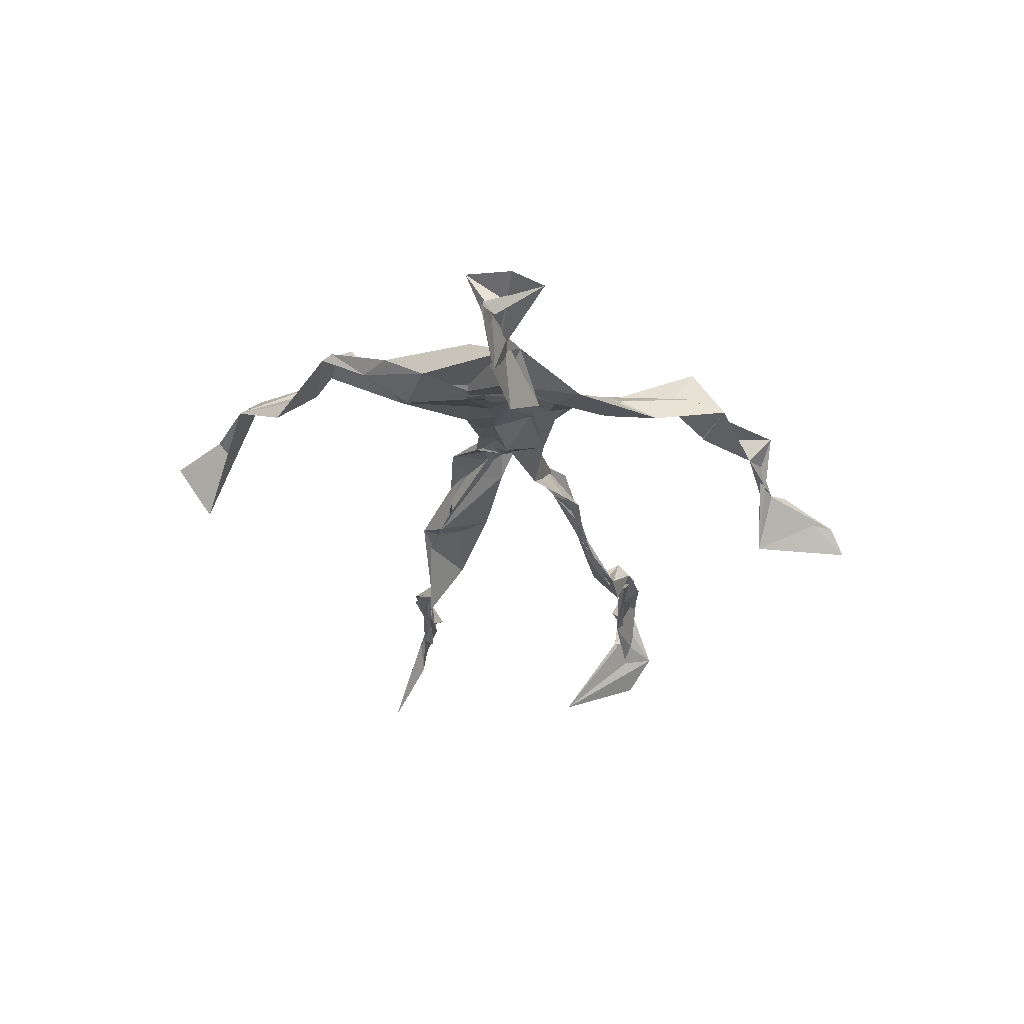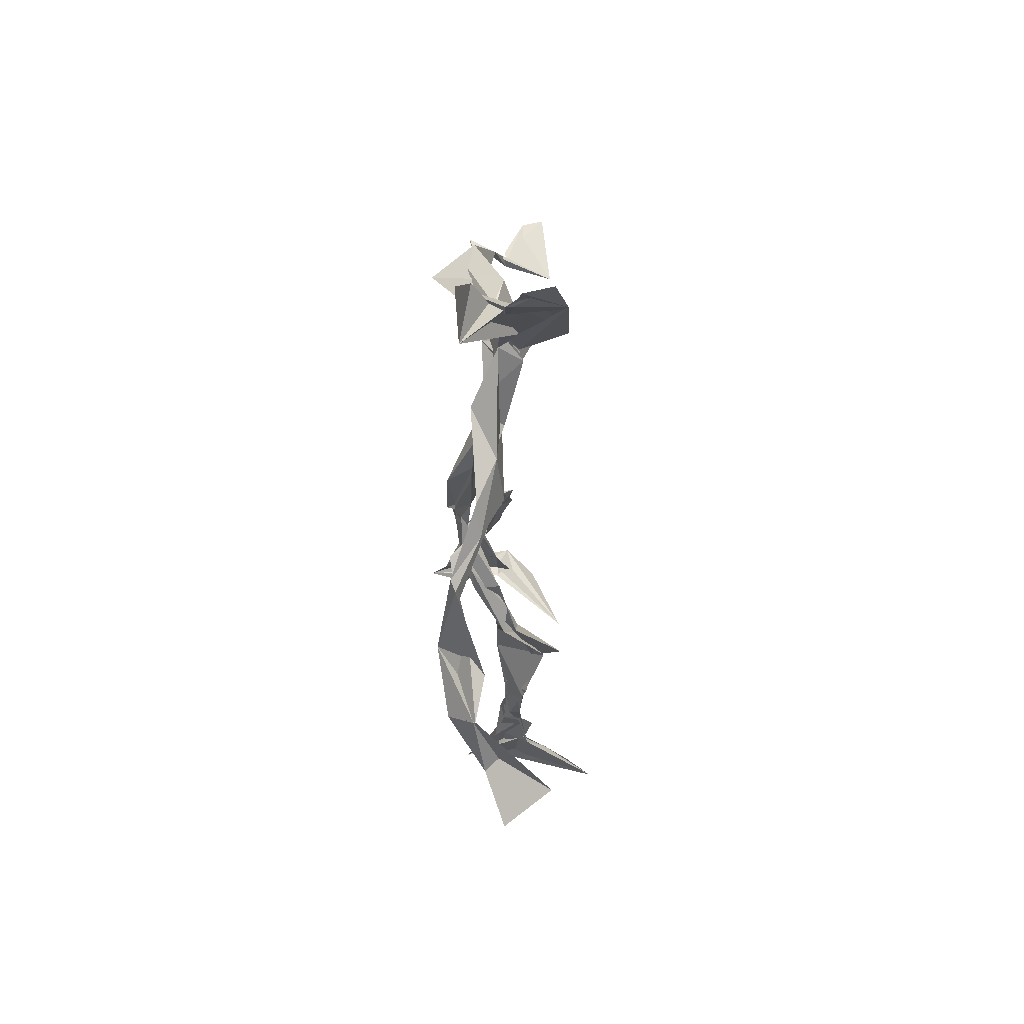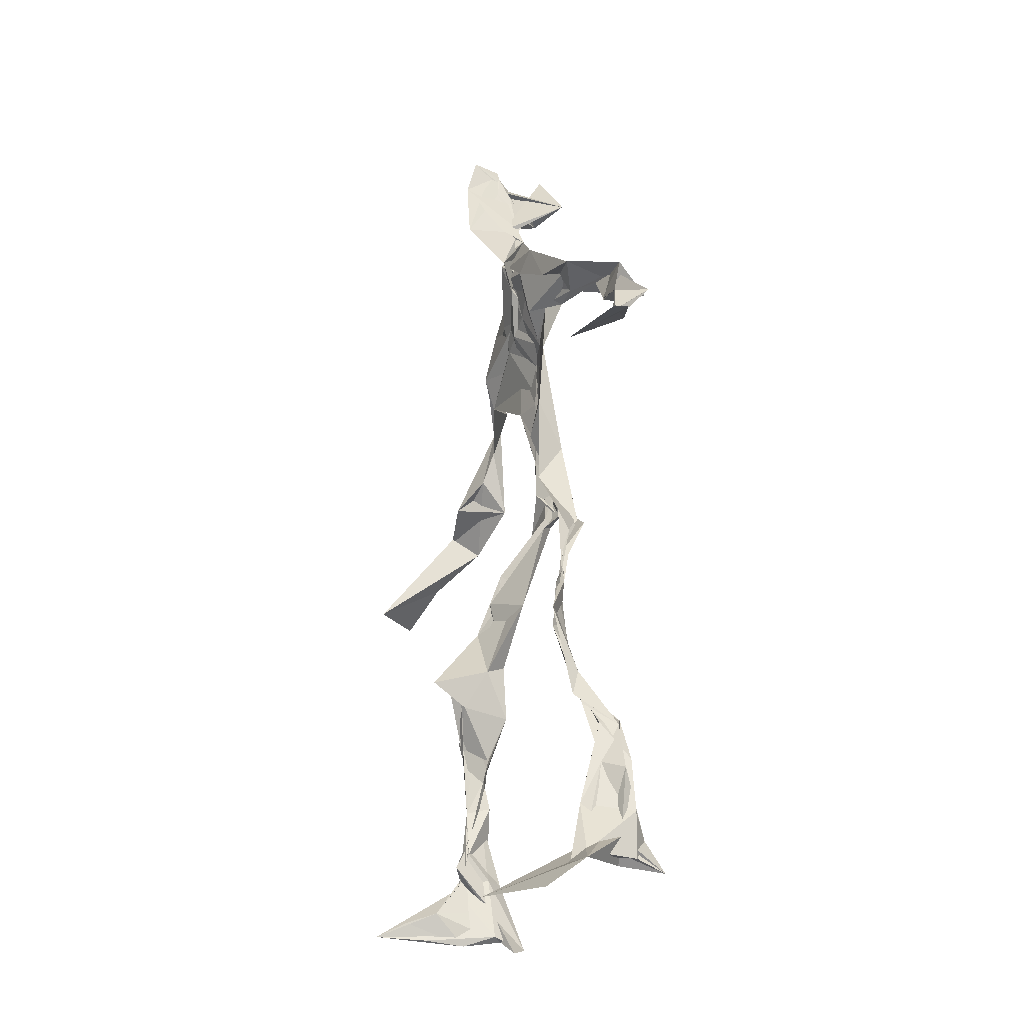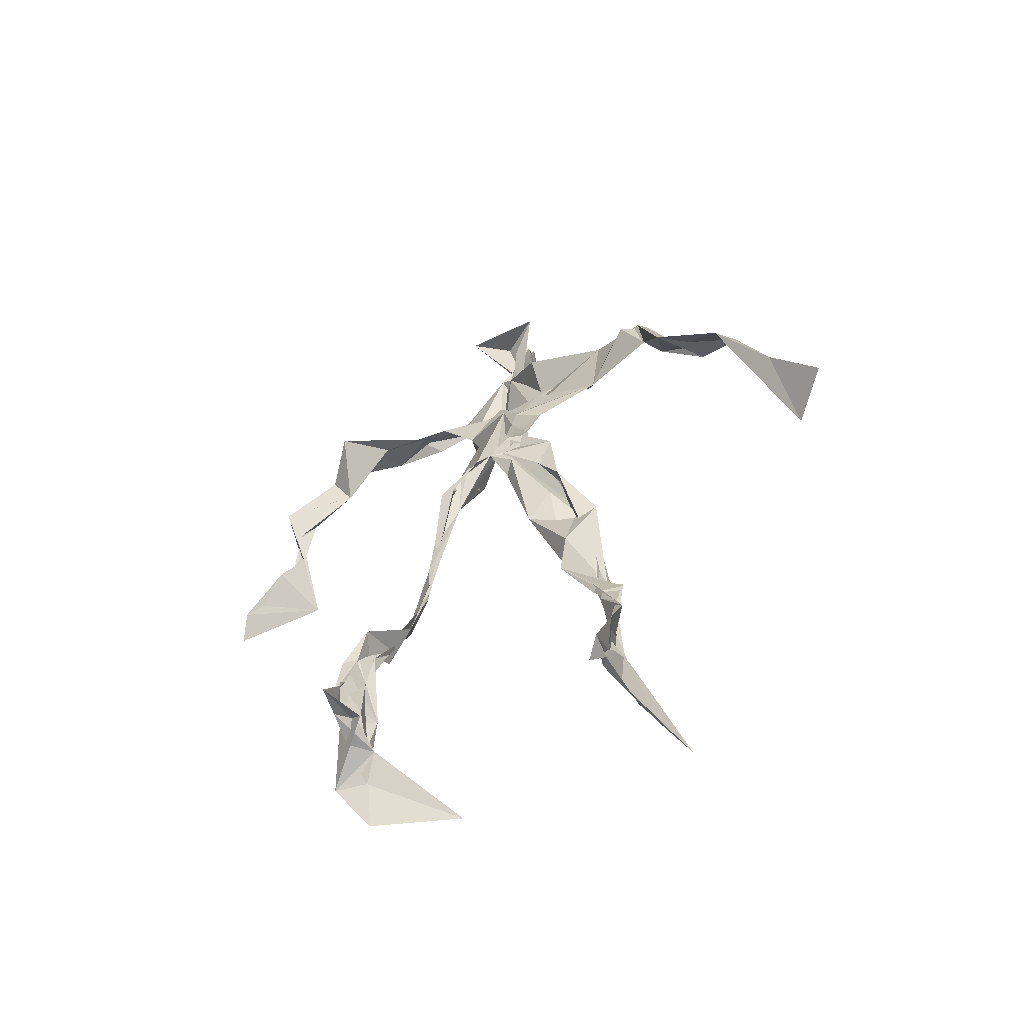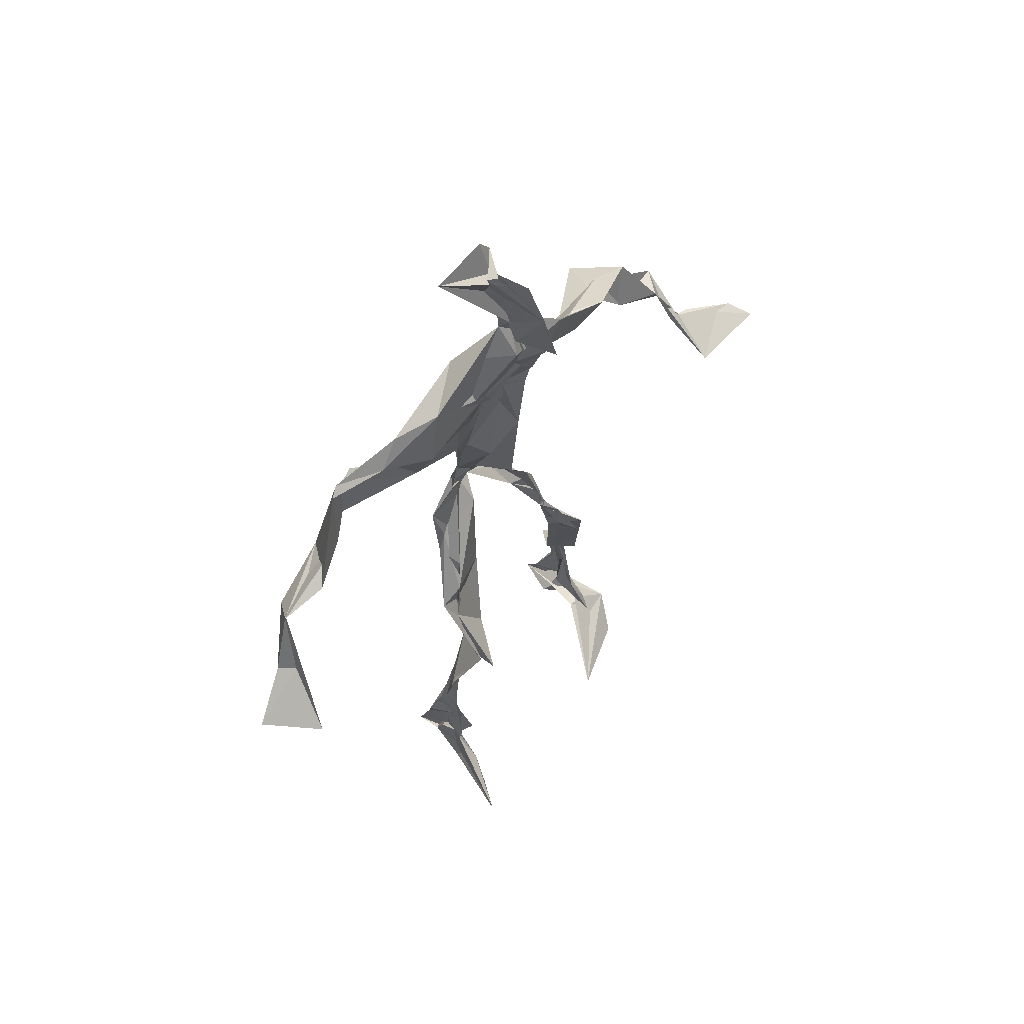
<metadata>
{"format":"obj","ext":"obj","renderer":"f3d","projection":"perspective","resolution":1024,"background":"white","views":[{"elev":66.2,"azim":24.1,"up":"+Y"},{"elev":62.6,"azim":-71.3,"up":"+Y"},{"elev":-28.2,"azim":87.3,"up":"+Y"},{"elev":-64.5,"azim":-136.1,"up":"+Y"},{"elev":60.4,"azim":-27.9,"up":"+Y"}]}
</metadata>
<code>
v 0.1129 -0.5313 0.05951
v -0.08581 -0.05092 0.005178
v -0.08297 -0.1517 0.05761
v 0.08254 -0.1321 -0.02882
v -0.1083 -0.4517 0.0837
v -0.3278 0.05957 0.12
v 0.05103 0.3111 0.004587
v 0.1292 -0.4843 -0.08313
v -0.09445 -0.4848 0.1066
v 0.107 0.2854 -0.01133
v -0.01755 0.5258 0.03869
v 0.02806 -0.03433 -0.05876
v -0.09304 -0.2938 0.04725
v 0.07931 0.3426 0.003075
v -0.1096 -0.4385 0.04542
v 0.07663 -0.09732 -0.03248
v -0.1063 -0.4404 0.07913
v -0.05593 0.3445 -0.003498
v 0.01196 0.1928 -0.01818
v -0.1104 -0.5193 0.07425
v 0.005623 0.3661 0.0364
v -0.02129 0.03931 -0.03435
v 0.006328 -0.005506 -0.05807
v -0.07543 -0.2242 0.07843
v -0.1302 -0.5174 0.001889
v -0.04675 0.2658 0.02347
v 0.1206 -0.468 -0.1172
v 0.01323 0.4848 0.08289
v -0.1279 -0.4391 0.03094
v 0.3786 0.05932 -0.08844
v 0.1368 -0.3352 -0.069
v -0.3285 0.01362 0.1845
v 0.1183 -0.4962 -0.08789
v 0.0235 0.03971 -0.009537
v -0.06872 -0.2009 0.1145
v -0.1958 0.2593 0.01951
v 0.07583 -0.09024 -0.03413
v 0.1322 -0.4593 -0.07634
v -0.09122 -0.1259 0.06128
v -0.06695 -0.0709 0.01194
v -0.01506 0.1937 -0.01468
v -0.07323 -0.2256 0.08124
v 0.000692 0.4938 0.06033
v 0.2631 0.1595 -0.08568
v 0.07066 -0.05895 -0.04306
v 0.2756 0.1527 -0.124
v -0.1243 0.2245 0.04068
v 0.1002 -0.1767 -0.02272
v 0.2996 0.09435 -0.08316
v -0.02852 0.1528 -0.01435
v -0.0173 0.05567 -0.0274
v 0.1404 -0.4326 -0.04556
v -0.09131 -0.31 0.05041
v -0.01049 0.5156 -0.01589
v 0.1292 -0.3705 -0.09182
v -0.041 0.05732 -0.03469
v -0.2707 0.1465 0.08465
v -0.2495 0.134 0.02053
v 0.1169 -0.3244 -0.09357
v -0.04618 0.01849 -0.02198
v -0.07585 -0.02637 -0.0008176
v -0.009682 0.4949 0.041
v 0.01034 0.4035 0.007794
v 0.2202 0.2104 -0.09809
v -0.04279 0.3025 0.0309
v 0.09455 -0.2031 -0.0358
v -0.109 -0.2686 0.08195
v -0.347 0.05841 0.1102
v 0.2059 0.1852 -0.07693
v -0.006753 0.4308 0.01357
v 0.01956 0.3557 0.02805
v -0.03401 0.01842 -0.03667
v -0.09415 -0.4255 0.07289
v -0.2327 0.1712 0.05109
v -0.06184 0.4786 -0.01176
v -0.3207 0.1247 0.0883
v -0.06557 -0.2493 0.02628
v -0.09451 0.319 0.03953
v -0.2176 0.2503 0.02786
v 0.3085 0.06229 -0.0282
v -0.07702 -0.09418 0.03771
v -0.04042 0.1261 -0.042
v -0.1119 -0.2834 0.07717
v 0.1294 -0.3369 -0.06838
v 0.1489 -0.4827 -0.04923
v -0.1018 -0.385 0.06718
v -0.001496 0.4328 0.01526
v 0.1388 -0.3831 -0.06966
v 0.4028 0.04339 -0.06993
v 0.01531 0.4588 -0.04422
v 0.2756 0.1336 -0.09745
v -0.01806 0.2723 0.01884
v -0.009806 0.4977 0.02869
v -0.05292 -0.1923 0.04989
v -0.1016 -0.2741 0.07747
v 0.1406 -0.4918 -0.04536
v -0.02351 0.5107 0.02591
v -0.01972 0.5379 0.0415
v -0.1048 -0.1087 0.05006
v -0.01135 0.231 -0.009301
v -0.2172 0.2067 0.03725
v -0.08729 0.01773 -0.007767
v -0.009767 0.1163 -0.001472
v -0.05309 0.06774 -0.02151
v -0.02511 -0.007227 -0.01872
v -0.1117 -0.4741 0.04245
v 0.1576 0.2719 -0.03836
v -0.09763 -0.4104 0.06932
v -0.04072 0.001429 -0.02806
v -0.1667 0.2698 0.04571
v 0.1465 0.2483 -0.07445
v -0.05787 0.1759 0.008505
v 0.004896 0.09135 -0.04014
v 0.13 -0.2149 -0.01843
v -0.3202 0.1274 0.09021
v -0.1056 -0.3502 0.04449
v 0.3146 0.08639 -0.09043
v 0.1358 -0.4217 -0.09999
v -0.03304 0.1343 -0.0153
v -0.102 -0.3162 0.05236
v -0.05638 0.05646 -0.01168
v 0.01687 0.2383 -0.01244
v 0.06166 0.2709 -0.01776
v 0.1193 -0.5044 -0.1392
v -0.1054 -0.3566 0.07201
v -0.0512 0.2464 0.008292
v -0.1053 -0.5108 0.1765
v 0.1138 -0.275 -0.04011
v 0.137 -0.494 -0.1071
v 0.05522 0.3219 0.01473
v -0.08763 -0.4305 0.0842
v 0.04454 0.2178 -0.01518
v -0.1187 -0.3594 0.05369
v -0.0202 0.5108 0.03379
v -0.107 -0.5082 0.03731
v 0.09821 -0.2808 -0.04675
v -0.1095 0.26 0.05297
v -0.3887 0.01701 0.1475
v -0.1155 -0.4751 0.04544
v 0.1944 -0.5123 -0.04818
v -0.1177 -0.5117 0.03036
v -0.1131 -0.3508 0.05944
v 0.1645 -0.495 -0.0501
v -0.0374 0.06766 -0.03489
v 0.1003 -0.1453 -0.02437
v 0.01049 0.2984 0.004351
v 0.1337 -0.1924 -0.01845
v 0.02092 0.351 0.02381
v 0.07597 -0.121 -0.03009
v 0.03321 0.1426 -0.0106
v -0.07209 -0.05163 0.03288
v 0.04389 0.2714 0.002643
v 0.03084 0.4066 0.07961
v -0.07991 -0.0878 0.046
v 0.22 0.2297 -0.09714
v -0.0484 0.1007 -0.01006
v -0.03621 -0.1082 0.006754
v 0.1457 -0.4426 -0.1065
v -0.07272 -0.1786 0.02929
v -0.2264 0.2416 0.03641
v 0.05535 -0.02237 -0.03108
v -0.3126 0.09902 0.05473
v 0.0902 -0.1857 -0.03084
v 0.1489 -0.4731 -0.08903
v 0.1394 -0.3794 -0.1033
v 0.01254 0.2404 -0.01282
v 0.1048 0.2641 -0.04604
v -0.0512 0.1036 -0.009616
v -0.1035 -0.4478 0.08051
v -0.0726 -0.2319 0.07647
v -0.07651 -0.2095 0.09477
v 0.2087 0.1818 -0.07781
v -0.1326 -0.3993 0.04573
v 0.1383 -0.3022 -0.03953
v 0.007198 0.3845 0.03112
v 0.178 0.2413 -0.09014
v 0.08875 -0.1366 -0.03502
v 0.1274 -0.3089 -0.05058
v 0.1644 -0.5125 -0.03137
v 0.1155 0.2831 -0.03658
v -0.1444 0.3014 0.03325
v 0.008871 0.2849 0.009408
v 0.0001703 0.5374 0.07153
v 0.07629 0.2621 -0.03755
v -0.01037 -0.006612 -0.0572
v 0.04255 -0.0335 -0.06363
v 0.01772 0.3209 0.02355
v -0.02088 0.01603 -0.04512
v -0.002944 0.3931 0.01003
v 0.126 -0.2688 -0.04683
v -0.01353 0.2245 -0.009988
v 0.2852 0.09917 -0.07952
v 0.1507 -0.3932 -0.09568
v -0.09928 -0.495 0.1415
v -0.1052 -0.5143 0.1191
v -0.02855 0.1761 -0.009208
v 0.07406 -0.09328 -0.04165
v 0.04485 0.3453 0.03499
v -0.002067 0.4307 0.03369
v 0.0841 -0.1209 -0.03272
v 0.1673 0.2171 -0.1324
v -0.02715 0.2888 0.0222
v 0.1354 -0.3367 -0.09063
v 0.01115 0.3422 0.02897
v -0.01915 0.4597 0.00448
v -0.03064 0.1935 -0.008589
v 0.1838 -0.5419 -0.005201
v -0.1083 -0.5274 0.01449
v 0.03731 -0.04837 -0.03851
v -0.04631 0.03976 -0.03043
f 67 142 13
f 184 167 111
f 120 53 133
f 10 130 180
f 59 165 31
f 64 69 46
f 122 41 100
f 144 82 22
f 149 163 66
f 51 150 103
f 11 183 97
f 128 114 66
f 6 32 76
f 45 200 16
f 51 161 34
f 179 96 1
f 134 97 183
f 152 146 166
f 189 78 202
f 92 187 202
f 34 113 150
f 91 49 44
f 151 109 60
f 139 106 131
f 102 61 2
f 44 172 91
f 141 9 20
f 81 39 151
f 91 172 46
f 135 25 141
f 210 144 22
f 196 126 112
f 65 21 182
f 30 49 80
f 161 45 16
f 12 113 34
f 202 187 189
f 116 108 125
f 18 181 78
f 180 111 176
f 101 36 74
f 20 194 127
f 89 30 80
f 64 201 69
f 13 142 86
f 119 19 191
f 112 156 168
f 182 122 100
f 41 132 82
f 198 63 175
f 197 177 37
f 2 61 99
f 131 17 139
f 46 69 44
f 206 26 100
f 79 58 160
f 96 8 140
f 73 125 169
f 24 83 95
f 124 129 27
f 88 38 193
f 7 63 14
f 84 178 128
f 208 139 141
f 177 147 163
f 72 105 61
f 163 37 177
f 182 7 122
f 186 12 197
f 59 203 55
f 164 140 33
f 94 40 39
f 48 145 114
f 92 126 191
f 17 169 9
f 11 62 98
f 9 5 127
f 96 140 1
f 65 26 181
f 36 137 110
f 15 108 173
f 101 47 36
f 93 90 75
f 33 8 124
f 199 70 205
f 198 70 189
f 5 15 135
f 172 44 155
f 153 62 70
f 39 24 35
f 165 55 158
f 13 170 67
f 157 40 94
f 151 39 40
f 191 166 92
f 158 143 52
f 171 83 24
f 144 50 82
f 208 141 25
f 119 103 19
f 167 14 107
f 123 122 7
f 58 101 74
f 38 140 164
f 110 78 181
f 147 48 190
f 155 44 69
f 34 150 51
f 97 90 93
f 173 116 133
f 46 172 64
f 5 9 169
f 40 109 151
f 17 9 139
f 53 77 13
f 31 84 128
f 27 193 164
f 194 9 127
f 121 72 102
f 171 99 159
f 148 182 21
f 137 78 110
f 135 15 25
f 210 156 144
f 3 24 39
f 152 166 184
f 56 104 60
f 84 31 52
f 132 113 82
f 207 1 140
f 23 188 209
f 171 3 99
f 87 63 199
f 56 103 119
f 125 120 116
f 32 115 76
f 4 16 200
f 99 61 154
f 6 76 68
f 60 2 151
f 160 36 110
f 66 114 145
f 187 198 189
f 192 46 44
f 129 143 158
f 112 126 47
f 148 7 182
f 169 125 108
f 53 13 133
f 117 89 80
f 86 17 131
f 159 77 171
f 129 96 143
f 191 196 119
f 53 120 77
f 137 47 126
f 10 180 107
f 93 205 11
f 22 82 185
f 196 191 126
f 2 99 3
f 149 209 37
f 170 42 67
f 210 72 121
f 11 97 93
f 197 12 16
f 145 48 200
f 143 96 179
f 69 201 155
f 204 130 63
f 118 193 27
f 49 91 80
f 147 174 163
f 158 52 165
f 184 166 132
f 189 70 199
f 55 118 158
f 32 162 115
f 167 123 7
f 13 86 133
f 62 205 70
f 118 55 193
f 189 63 21
f 136 163 174
f 135 20 195
f 50 100 41
f 181 26 47
f 192 80 46
f 33 124 164
f 4 200 48
f 206 50 156
f 29 106 25
f 65 181 18
f 60 109 56
f 18 21 65
f 45 23 209
f 3 39 81
f 22 185 188
f 207 85 1
f 128 178 114
f 176 172 155
f 195 5 135
f 195 127 5
f 198 187 204
f 88 203 178
f 134 87 97
f 111 167 201
f 12 161 16
f 74 36 160
f 197 37 186
f 192 49 30
f 87 199 90
f 209 200 45
f 94 35 170
f 106 139 208
f 105 109 157
f 122 123 132
f 179 1 85
f 107 176 155
f 140 8 33
f 133 116 120
f 19 150 166
f 87 90 97
f 203 59 174
f 125 73 142
f 34 161 12
f 109 105 188
f 134 28 87
f 46 80 91
f 108 15 5
f 99 154 159
f 43 153 28
f 76 58 162
f 71 63 130
f 81 151 2
f 16 177 197
f 104 56 168
f 21 18 189
f 121 168 156
f 104 102 60
f 115 74 57
f 168 121 104
f 23 161 51
f 188 23 51
f 47 79 181
f 10 107 14
f 113 185 82
f 107 201 167
f 186 185 12
f 169 108 5
f 203 193 55
f 124 8 129
f 114 178 190
f 143 179 52
f 98 183 11
f 141 20 135
f 63 189 199
f 67 42 95
f 102 104 121
f 150 113 132
f 183 28 134
f 77 83 171
f 131 106 133
f 184 123 167
f 42 24 95
f 64 172 201
f 15 173 29
f 66 136 128
f 79 101 58
f 45 161 23
f 188 56 109
f 174 147 190
f 86 73 17
f 192 30 117
f 6 138 32
f 129 158 27
f 173 133 29
f 146 92 166
f 202 137 126
f 54 75 90
f 170 77 94
f 163 136 66
f 149 66 145
f 204 63 198
f 28 98 43
f 26 206 47
f 204 146 130
f 159 94 77
f 169 17 73
f 205 93 75
f 142 73 86
f 160 110 79
f 177 4 147
f 186 209 188
f 100 26 182
f 55 165 59
f 61 105 154
f 42 170 35
f 25 106 208
f 152 130 146
f 203 88 193
f 195 20 127
f 29 133 106
f 206 100 50
f 163 149 37
f 140 38 85
f 136 174 59
f 48 147 4
f 157 94 159
f 50 41 82
f 176 107 180
f 83 77 120
f 81 2 3
f 27 164 124
f 183 98 28
f 61 102 72
f 132 41 122
f 38 164 193
f 67 95 142
f 80 192 117
f 178 84 88
f 13 77 170
f 199 54 90
f 198 153 70
f 123 184 132
f 188 72 22
f 115 57 76
f 19 103 150
f 74 162 58
f 71 14 63
f 52 85 88
f 62 11 205
f 153 175 28
f 196 168 119
f 89 117 30
f 174 190 203
f 114 190 48
f 198 175 153
f 103 56 51
f 57 58 76
f 119 168 56
f 56 188 51
f 148 63 7
f 31 165 52
f 157 109 40
f 152 180 130
f 68 138 6
f 207 140 85
f 36 47 137
f 132 166 150
f 176 111 172
f 75 54 199
f 42 35 24
f 85 52 179
f 159 154 157
f 68 162 32
f 14 167 7
f 142 95 125
f 32 138 68
f 172 111 201
f 15 29 25
f 141 139 9
f 188 105 72
f 178 203 190
f 155 201 107
f 156 50 144
f 210 22 72
f 110 181 79
f 160 57 74
f 182 26 65
f 10 14 130
f 128 136 59
f 121 156 210
f 184 180 152
f 76 162 68
f 71 130 14
f 62 43 98
f 157 154 105
f 206 156 112
f 194 20 9
f 202 126 92
f 37 209 186
f 8 96 129
f 87 28 175
f 192 44 49
f 112 47 206
f 145 200 149
f 125 83 120
f 87 175 63
f 149 200 209
f 43 62 153
f 204 187 146
f 95 83 125
f 115 162 74
f 88 84 52
f 4 177 16
f 185 113 12
f 186 188 185
f 2 60 102
f 57 160 58
f 148 21 63
f 38 88 85
f 86 131 133
f 137 202 78
f 75 199 205
f 101 79 47
f 92 146 187
f 59 31 128
f 184 111 180
f 108 116 173
f 24 3 171
f 112 168 196
f 191 19 166
f 35 94 39
f 158 118 27
f 189 18 78

</code>
